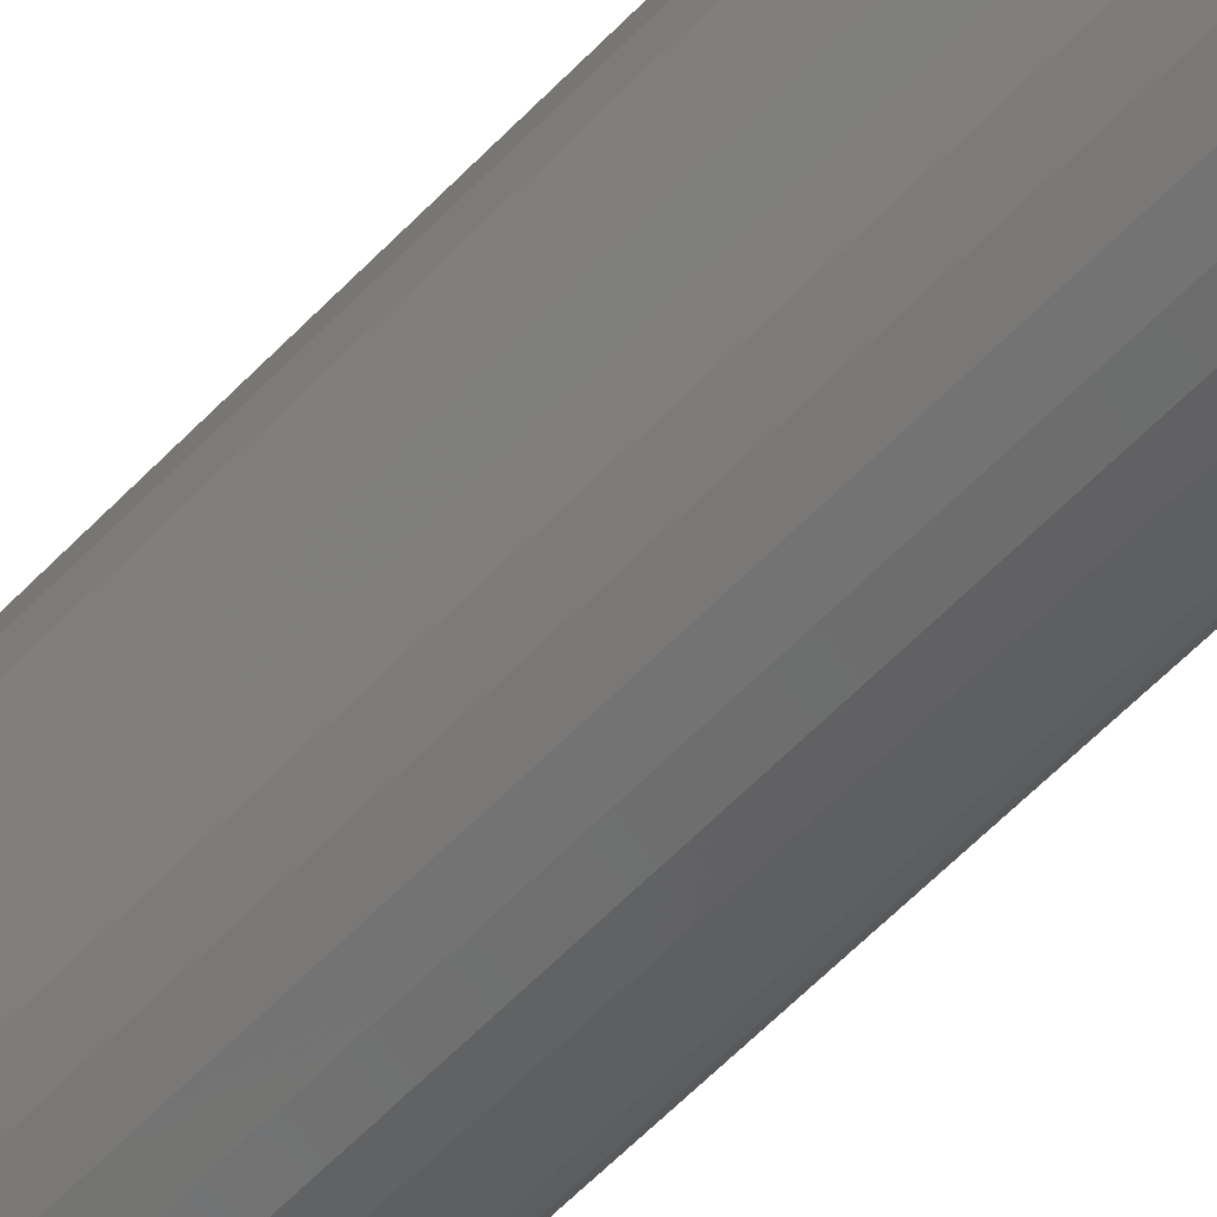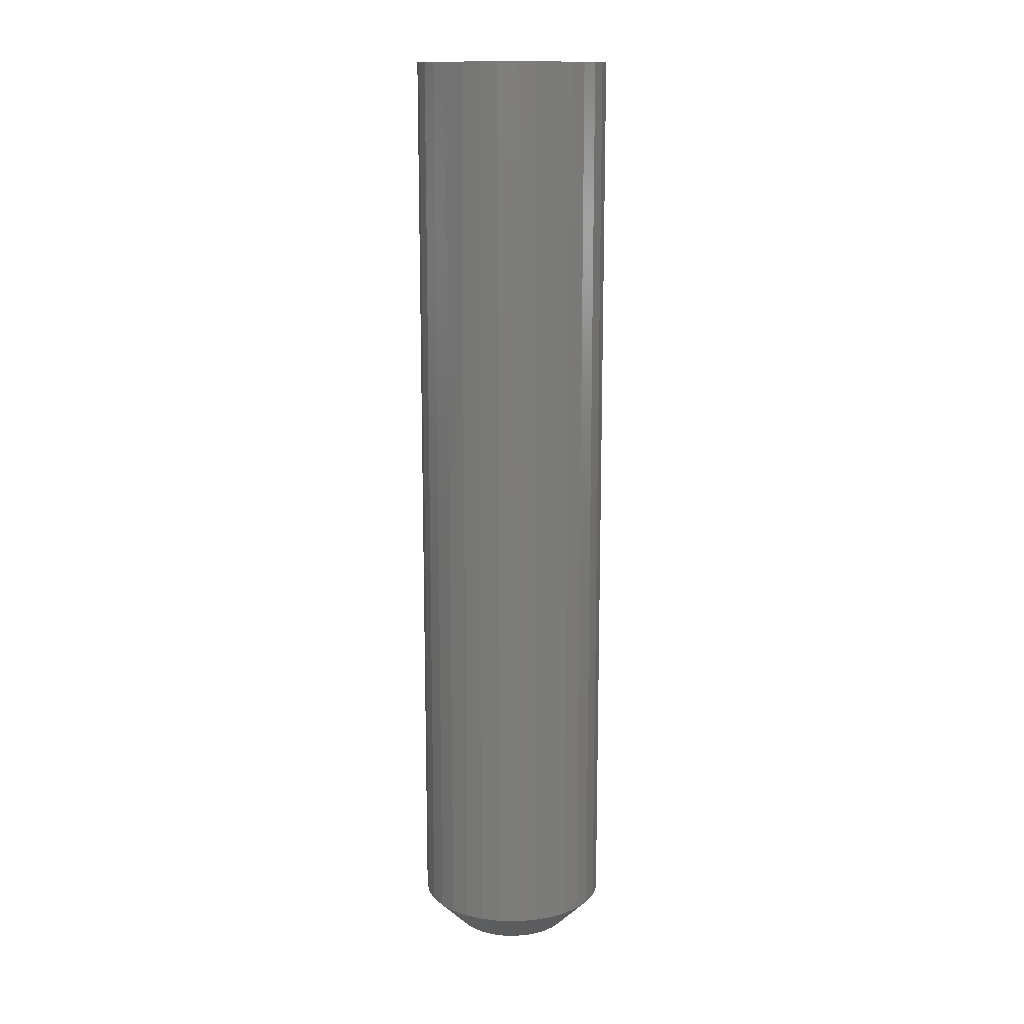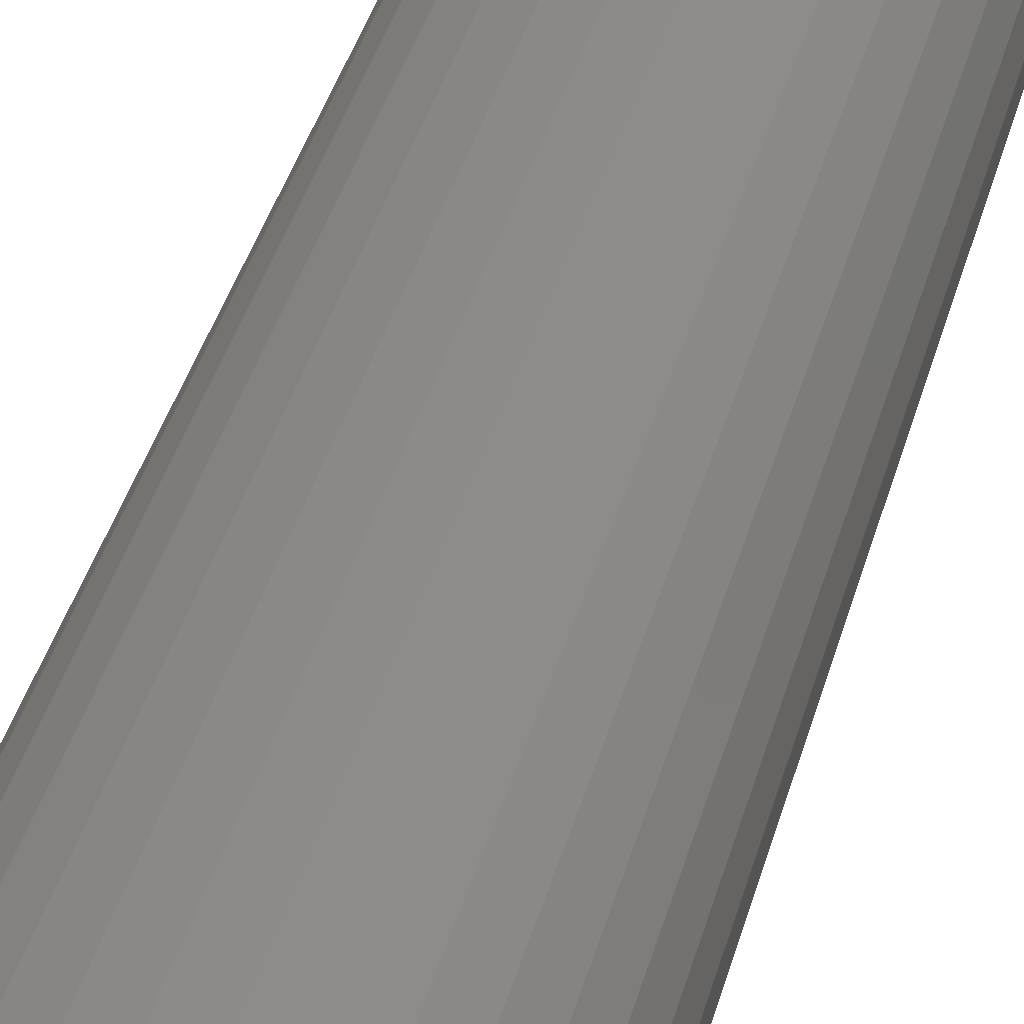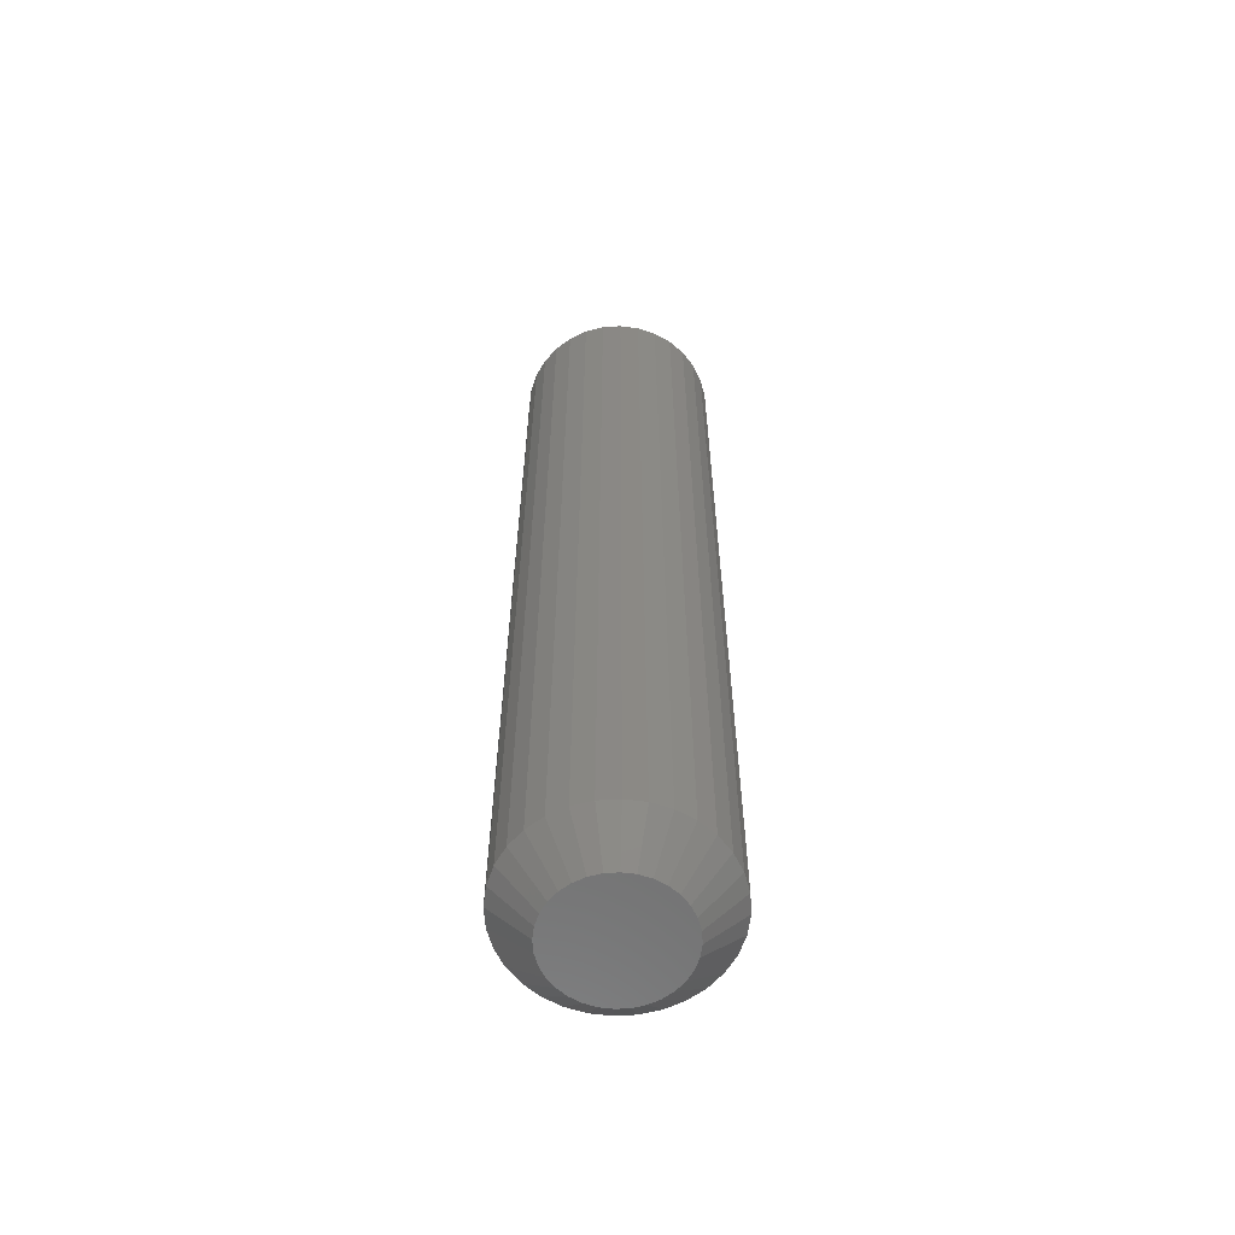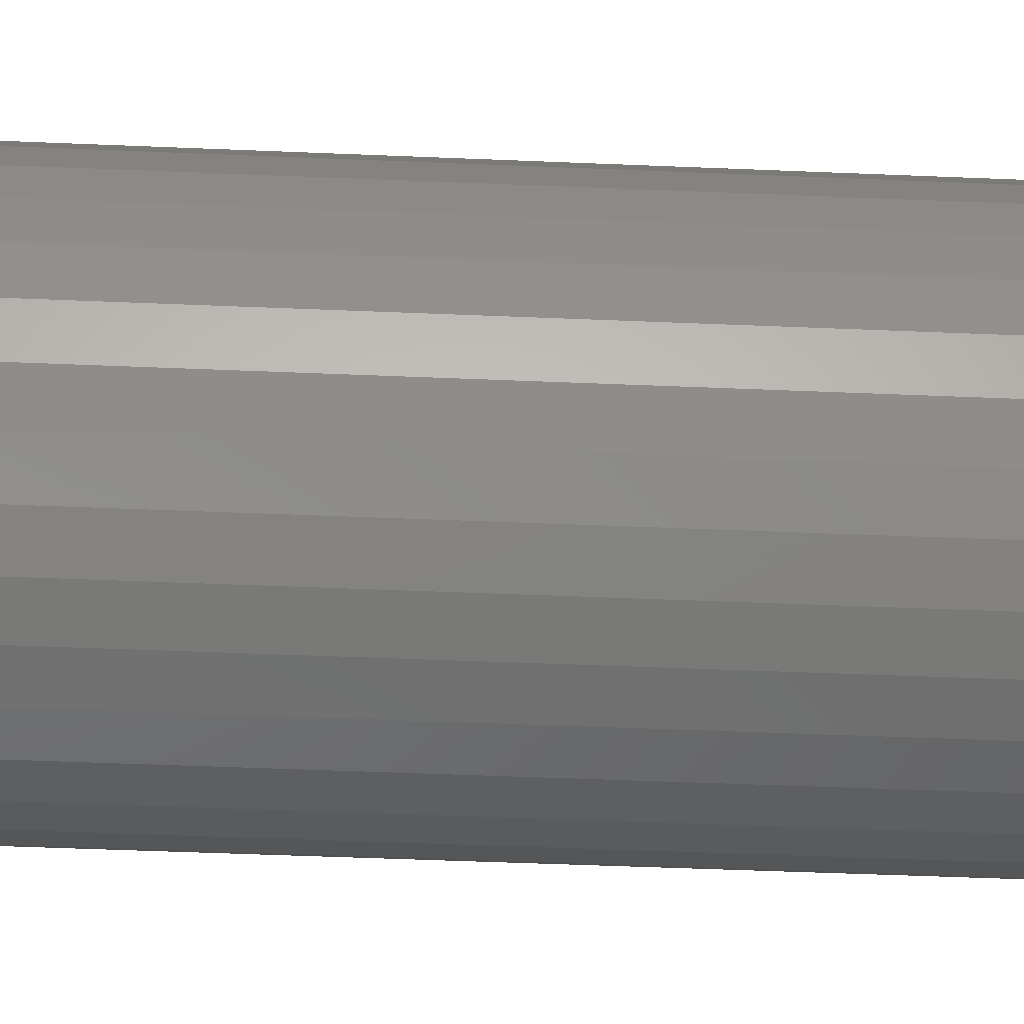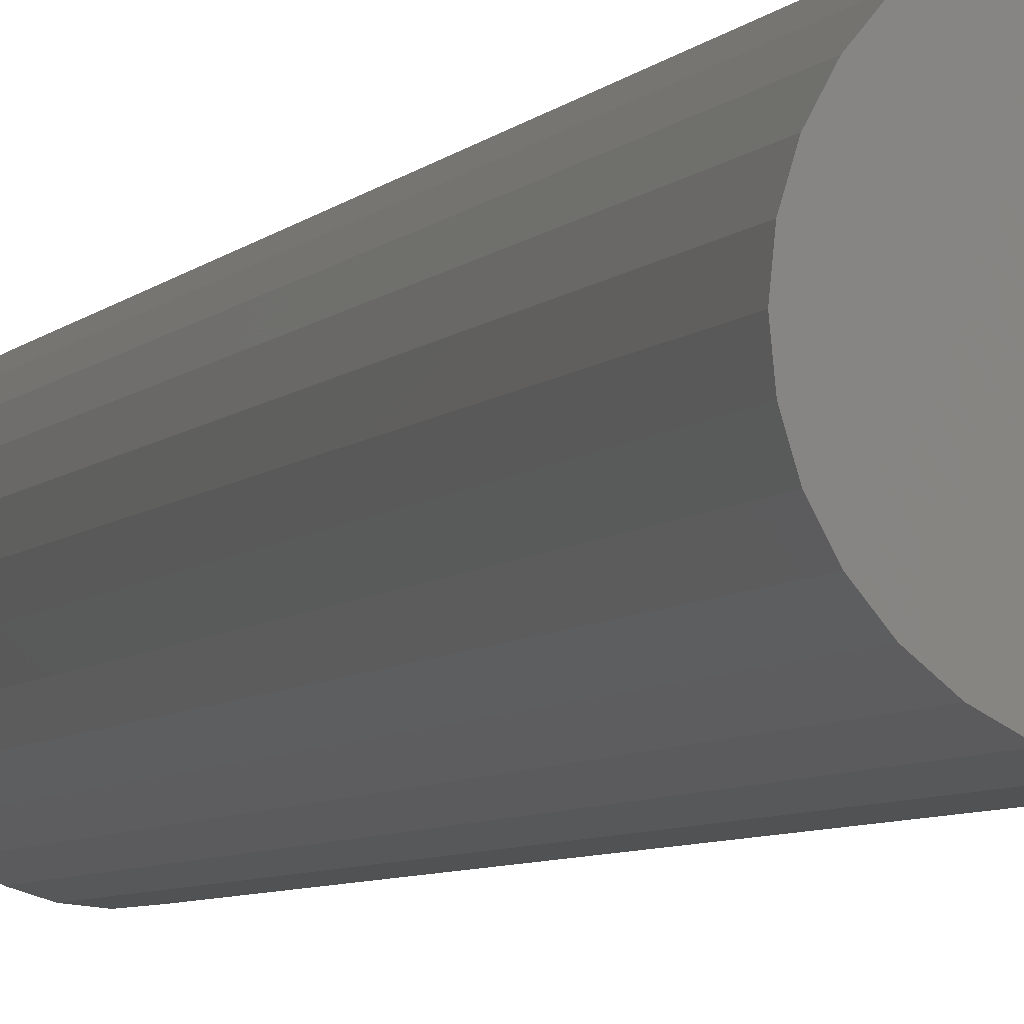
<metadata>
{"format":"stl","ext":"stl","renderer":"f3d","projection":"perspective","resolution":1024,"background":"white","views":[{"elev":-62.4,"azim":135.9,"up":"+Y"},{"elev":13.9,"azim":-2.8,"up":"+Z"},{"elev":32.6,"azim":-167.3,"up":"+Y"},{"elev":-61.1,"azim":110.6,"up":"+Z"},{"elev":-32.1,"azim":86.2,"up":"+Y"},{"elev":-5.0,"azim":-17.8,"up":"+Y"}]}
</metadata>
<code>
# stl→obj: 96 verts, 188 faces
v 0.007896 -0.2645 -0.1016
v -0.01036 -0.2645 -0.1016
v 0.00594 -0.2629 -0.1016
v -0.01197 -0.2664 -0.1016
v 0.009502 -0.2664 -0.1016
v -0.01316 -0.2687 -0.1016
v 0.01069 -0.2687 -0.1016
v 0.009502 -0.2808 -0.1016
v -0.01197 -0.2808 -0.1016
v 0.01069 -0.2785 -0.1016
v -0.01036 -0.2827 -0.1016
v 0.007896 -0.2827 -0.1016
v -0.008407 -0.2843 -0.1016
v -0.008407 -0.2629 -0.1016
v -0.006174 -0.2617 -0.1016
v -0.003752 -0.2609 -0.1016
v -0.001234 -0.2607 -0.1016
v 0.001285 -0.2609 -0.1016
v 0.003707 -0.2617 -0.1016
v 0.00594 -0.2843 -0.1016
v 0.003707 -0.2855 -0.1016
v 0.001285 -0.2863 -0.1016
v -0.001234 -0.2865 -0.1016
v -0.003752 -0.2863 -0.1016
v -0.006174 -0.2855 -0.1016
v -0.01316 -0.2785 -0.1016
v -0.0139 -0.2761 -0.1016
v 0.01143 -0.2761 -0.1016
v -0.01414 -0.2736 -0.1016
v 0.01168 -0.2736 -0.1016
v -0.0139 -0.2711 -0.1016
v 0.01143 -0.2711 -0.1016
v 0.01949 -0.2736 -0.09375
v 0.01949 -0.2736 0.1016
v 0.01909 -0.2776 -0.09375
v 0.01909 -0.2776 0.1016
v 0.01791 -0.2815 -0.09375
v 0.01791 -0.2815 0.1016
v 0.016 -0.2851 -0.09375
v 0.016 -0.2851 0.1016
v 0.01342 -0.2883 -0.09375
v 0.01342 -0.2883 0.1016
v 0.01028 -0.2908 -0.09375
v 0.01028 -0.2908 0.1016
v 0.006697 -0.2927 -0.09375
v 0.006697 -0.2927 0.1016
v 0.002809 -0.2939 -0.09375
v 0.002809 -0.2939 0.1016
v -0.001234 -0.2943 -0.09375
v -0.001234 -0.2943 0.1016
v -0.005277 -0.2939 -0.09375
v -0.005277 -0.2939 0.1016
v -0.009164 -0.2927 -0.09375
v -0.009164 -0.2927 0.1016
v -0.01275 -0.2908 -0.09375
v -0.01275 -0.2908 0.1016
v -0.01589 -0.2883 -0.09375
v -0.01589 -0.2883 0.1016
v -0.01846 -0.2851 -0.09375
v -0.01846 -0.2851 0.1016
v -0.02038 -0.2815 -0.09375
v -0.02038 -0.2815 0.1016
v -0.02156 -0.2776 -0.09375
v -0.02156 -0.2776 0.1016
v -0.02196 -0.2736 -0.09375
v -0.02196 -0.2736 0.1016
v -0.02156 -0.2696 -0.09375
v -0.02156 -0.2696 0.1016
v -0.02038 -0.2657 -0.09375
v -0.02038 -0.2657 0.1016
v -0.01846 -0.2621 -0.09375
v -0.01846 -0.2621 0.1016
v -0.01589 -0.2589 -0.09375
v -0.01589 -0.2589 0.1016
v -0.01275 -0.2564 -0.09375
v -0.01275 -0.2564 0.1016
v -0.009164 -0.2545 -0.09375
v -0.009164 -0.2545 0.1016
v -0.005277 -0.2533 -0.09375
v -0.005277 -0.2533 0.1016
v -0.001234 -0.2529 -0.09375
v -0.001234 -0.2529 0.1016
v 0.002809 -0.2533 -0.09375
v 0.002809 -0.2533 0.1016
v 0.006697 -0.2545 -0.09375
v 0.006697 -0.2545 0.1016
v 0.01028 -0.2564 -0.09375
v 0.01028 -0.2564 0.1016
v 0.01342 -0.2589 -0.09375
v 0.01342 -0.2589 0.1016
v 0.016 -0.2621 -0.09375
v 0.016 -0.2621 0.1016
v 0.01791 -0.2657 -0.09375
v 0.01791 -0.2657 0.1016
v 0.01909 -0.2696 -0.09375
v 0.01909 -0.2696 0.1016
f 1 2 3
f 1 4 2
f 5 4 1
f 6 4 5
f 7 6 5
f 8 9 10
f 11 9 8
f 12 11 8
f 12 13 11
f 14 15 16
f 14 16 17
f 14 17 18
f 14 18 19
f 14 19 3
f 14 3 2
f 20 21 22
f 20 22 23
f 20 23 24
f 20 24 25
f 20 25 13
f 20 13 12
f 9 26 10
f 10 26 27
f 10 27 28
f 28 27 29
f 28 29 30
f 30 29 31
f 30 31 32
f 32 31 6
f 32 6 7
f 33 34 35
f 35 34 36
f 35 36 37
f 37 36 38
f 37 38 39
f 39 38 40
f 39 40 41
f 41 40 42
f 41 42 43
f 43 42 44
f 43 44 45
f 45 44 46
f 45 46 47
f 47 46 48
f 47 48 49
f 49 48 50
f 49 50 51
f 51 50 52
f 51 52 53
f 53 52 54
f 53 54 55
f 55 54 56
f 55 56 57
f 57 56 58
f 57 58 59
f 59 58 60
f 59 60 61
f 61 60 62
f 61 62 63
f 63 62 64
f 63 64 65
f 65 64 66
f 65 66 67
f 67 66 68
f 67 68 69
f 69 68 70
f 69 70 71
f 71 70 72
f 71 72 73
f 73 72 74
f 73 74 75
f 75 74 76
f 75 76 77
f 77 76 78
f 77 78 79
f 79 78 80
f 79 80 81
f 81 80 82
f 81 82 83
f 83 82 84
f 83 84 85
f 85 84 86
f 85 86 87
f 87 86 88
f 87 88 89
f 89 88 90
f 89 90 91
f 91 90 92
f 91 92 93
f 93 92 94
f 93 94 95
f 95 94 96
f 95 96 33
f 33 96 34
f 29 63 65
f 29 27 63
f 33 28 30
f 33 35 28
f 26 61 63
f 26 63 27
f 9 57 59
f 59 61 9
f 9 61 26
f 25 53 55
f 25 55 13
f 55 11 13
f 24 49 51
f 51 53 24
f 24 53 25
f 21 45 47
f 21 47 22
f 47 23 22
f 20 41 43
f 43 45 20
f 20 45 21
f 10 37 39
f 10 39 8
f 39 12 8
f 35 37 28
f 28 37 10
f 57 9 11
f 11 55 57
f 49 24 23
f 23 47 49
f 41 20 12
f 12 39 41
f 30 95 33
f 30 32 95
f 65 31 29
f 65 67 31
f 7 93 95
f 7 95 32
f 5 89 91
f 91 93 5
f 5 93 7
f 19 85 87
f 19 87 3
f 87 1 3
f 18 81 83
f 83 85 18
f 18 85 19
f 15 77 79
f 15 79 16
f 79 17 16
f 14 73 75
f 75 77 14
f 14 77 15
f 6 69 71
f 6 71 4
f 71 2 4
f 67 69 31
f 31 69 6
f 89 5 1
f 1 87 89
f 81 18 17
f 17 79 81
f 73 14 2
f 2 71 73
f 82 80 78
f 84 82 78
f 84 78 86
f 86 78 76
f 86 76 88
f 88 76 74
f 88 74 90
f 90 74 72
f 90 72 92
f 92 72 70
f 92 70 94
f 94 70 68
f 94 68 96
f 36 62 38
f 38 62 60
f 38 60 40
f 40 60 58
f 40 58 42
f 42 58 56
f 42 56 44
f 44 56 54
f 44 54 46
f 46 54 52
f 46 52 50
f 46 50 48
f 96 68 34
f 34 68 66
f 34 66 36
f 36 66 64
f 36 64 62

</code>
